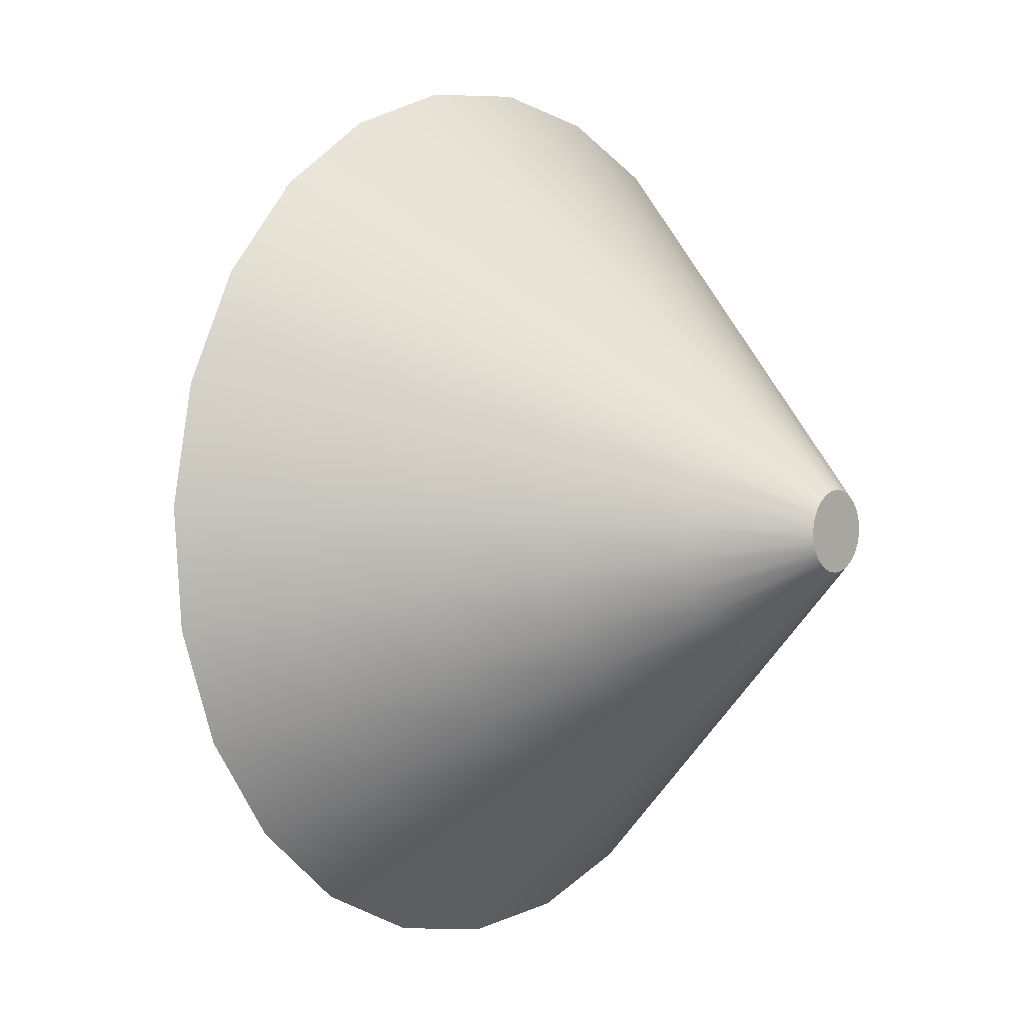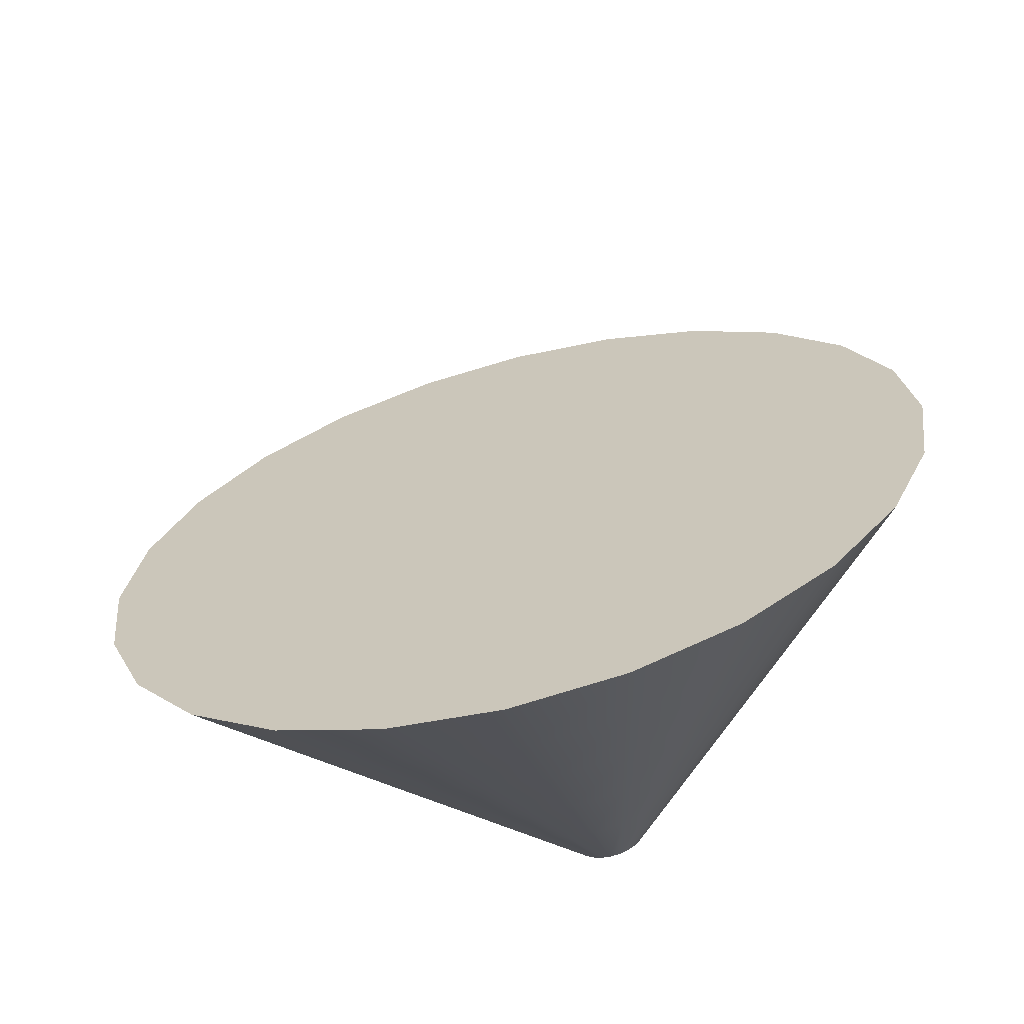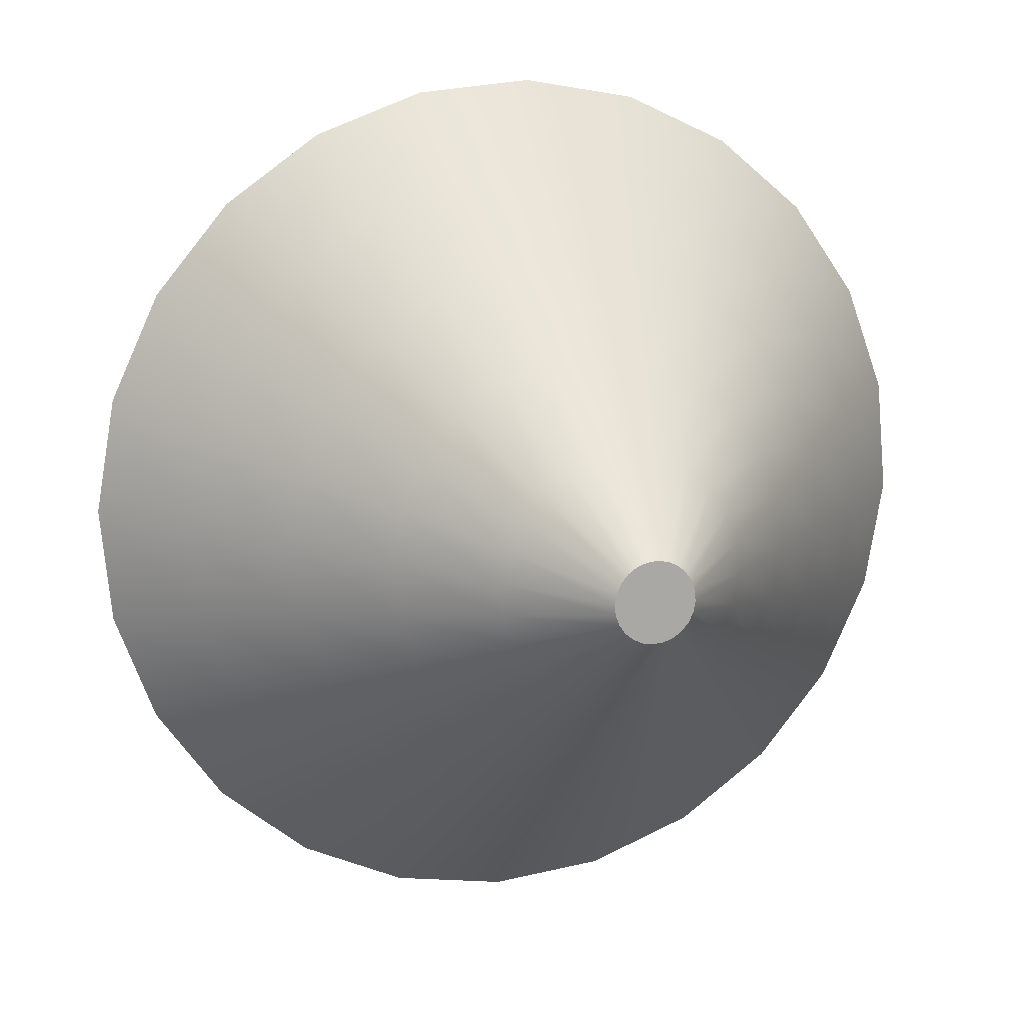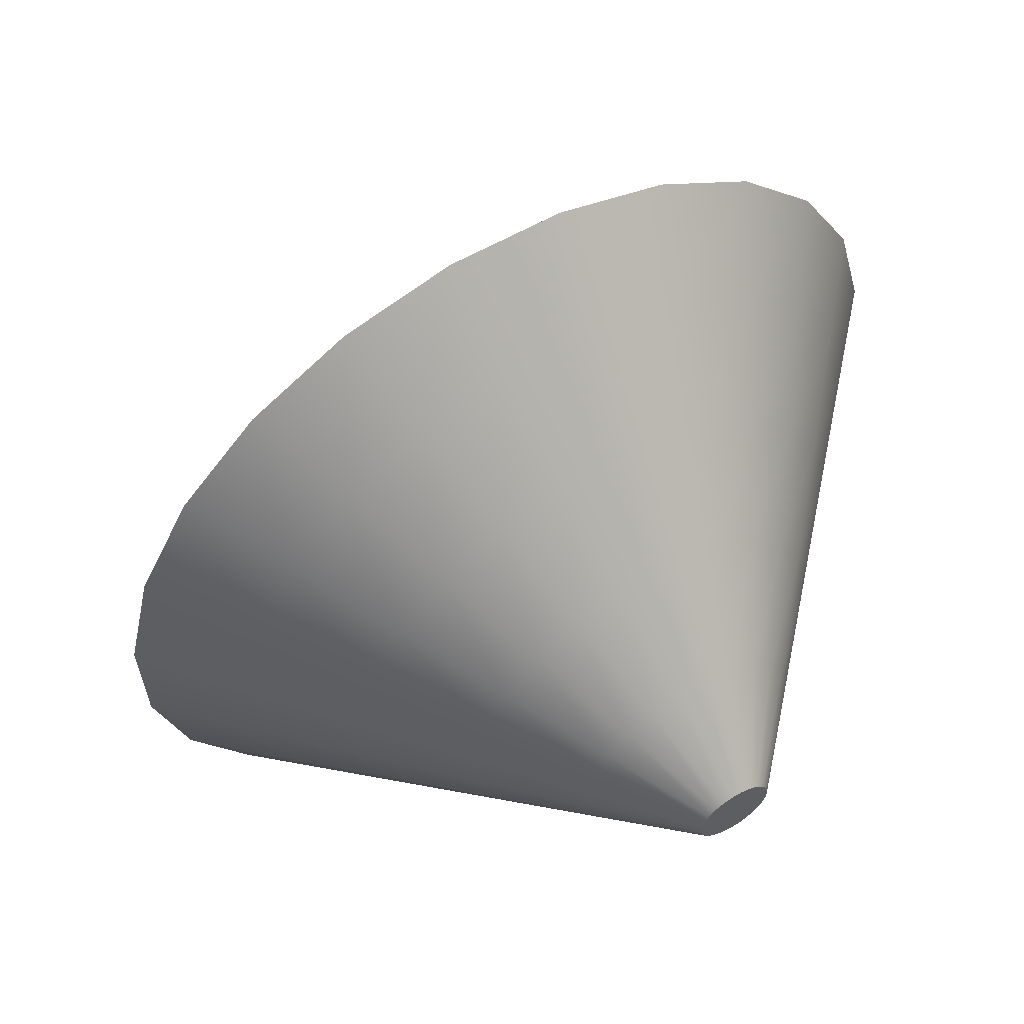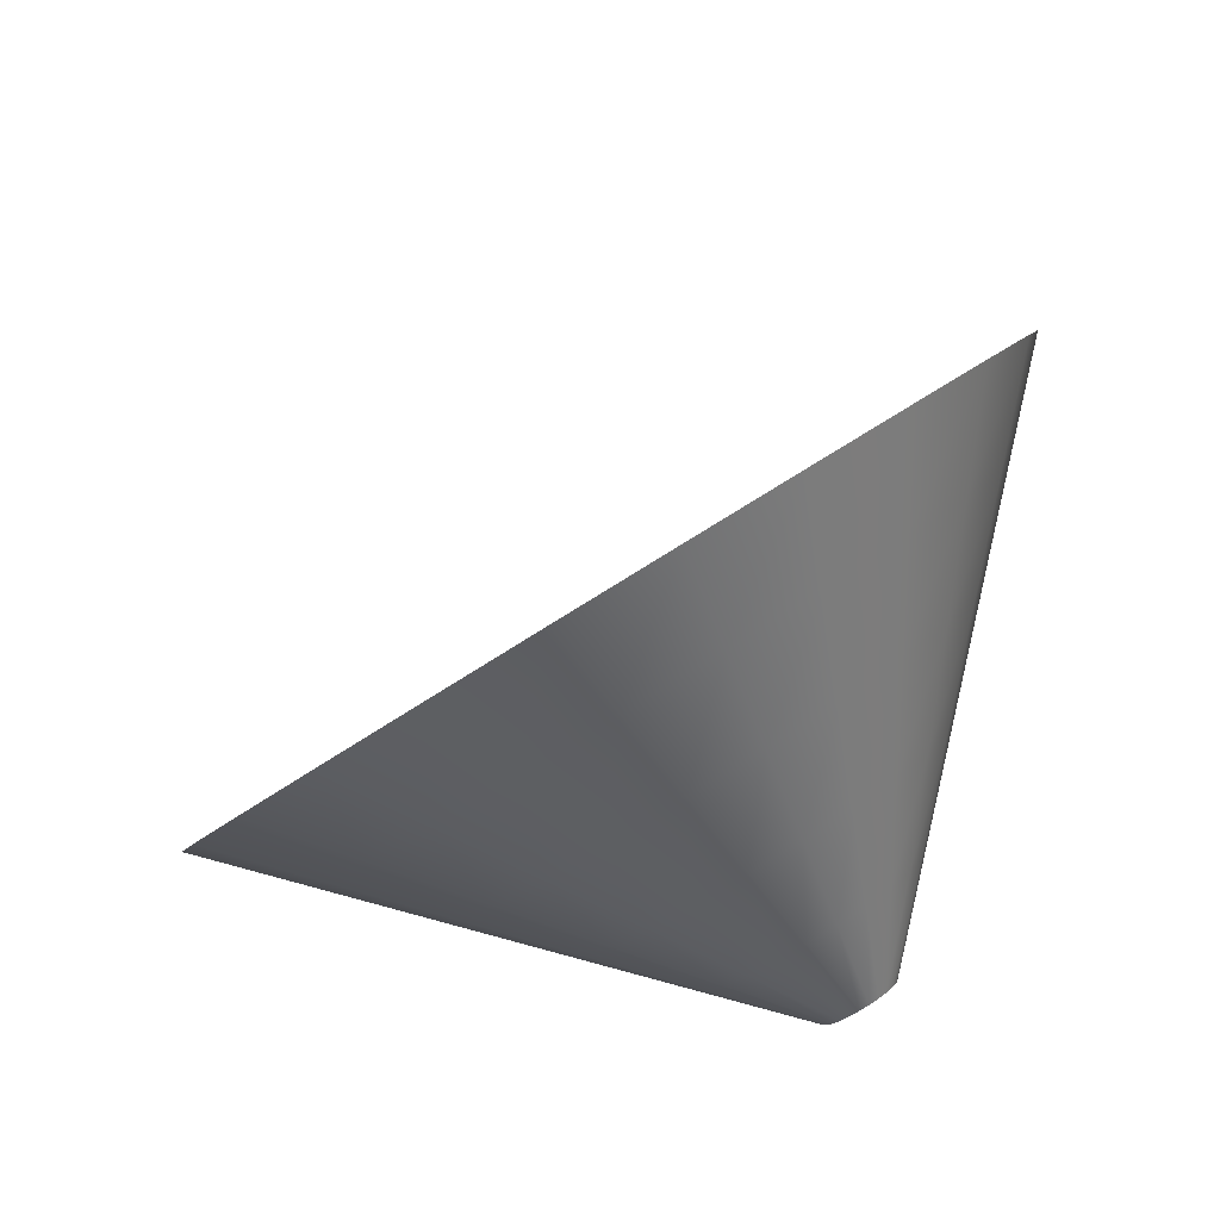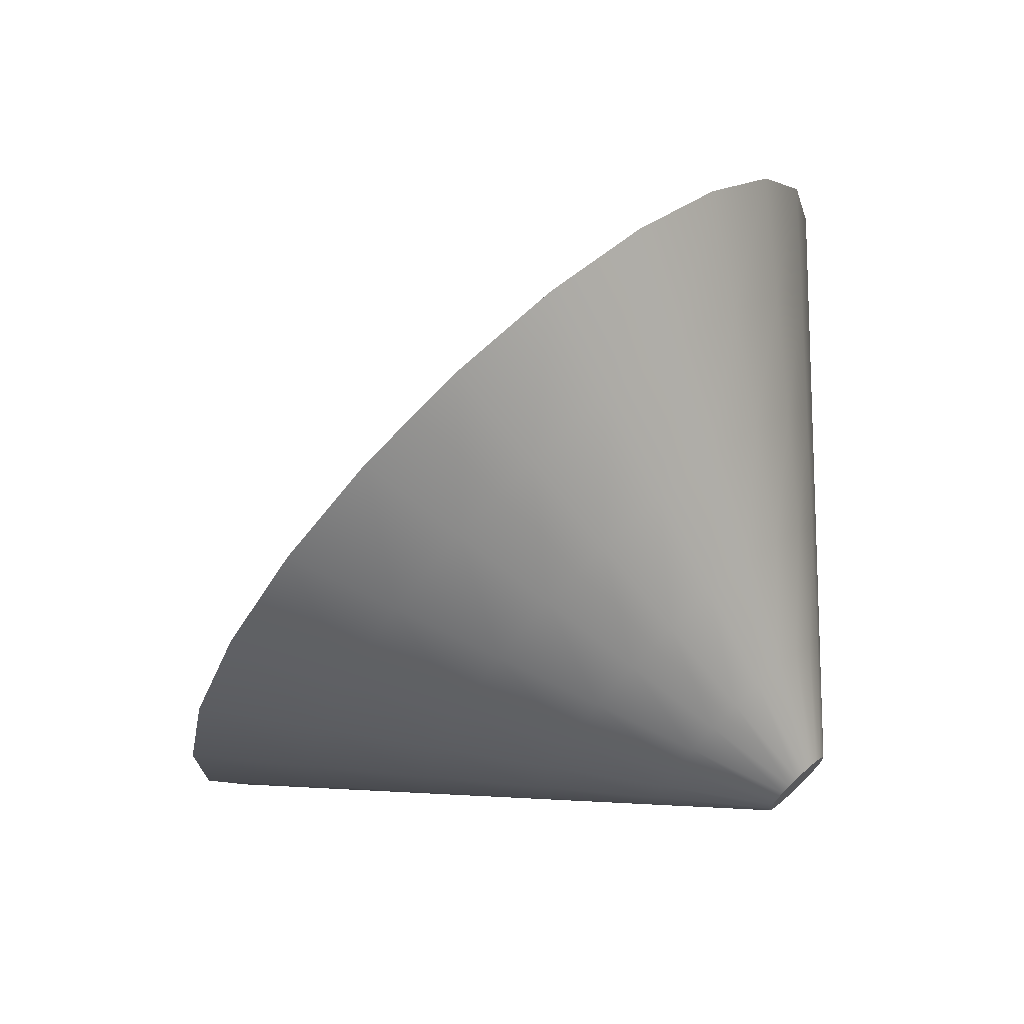
<metadata>
{"format":"obj","ext":"obj","renderer":"f3d","projection":"perspective","resolution":1024,"background":"white","views":[{"elev":79.2,"azim":83.6,"up":"+Y"},{"elev":65.2,"azim":136.9,"up":"+Z"},{"elev":-36.2,"azim":133.1,"up":"+Z"},{"elev":0.1,"azim":111.1,"up":"+Z"},{"elev":31.3,"azim":109.6,"up":"+Z"},{"elev":-26.0,"azim":62.8,"up":"+Z"}]}
</metadata>
<code>
v  87.74 -215 -273.6
v  83.97 -215.8 -275.6
v  83.6 -215 -275
v  84.59 -216.6 -276.1
v  85.43 -217.3 -276.4
v  86.43 -217.9 -276.6
v  87.51 -218.2 -276.5
v  88.62 -218.3 -276.2
v  89.66 -218.2 -275.8
v  90.57 -217.9 -275.2
v  91.28 -217.3 -274.5
v  91.76 -216.6 -273.7
v  91.96 -215.8 -272.9
v  91.88 -215 -272.2
v  91.51 -214.1 -271.6
v  90.88 -213.3 -271.1
v  90.04 -212.6 -270.7
v  89.05 -212.1 -270.6
v  87.96 -211.7 -270.7
v  86.86 -211.6 -270.9
v  85.82 -211.7 -271.4
v  84.91 -212.1 -272
v  84.19 -212.6 -272.7
v  83.72 -213.3 -273.5
v  83.51 -214.1 -274.2
v  73.84 -223.8 -272.7
v  72.71 -221.1 -270.8
v  75.76 -226.3 -274.3
v  78.33 -228.4 -275.3
v  81.39 -230 -275.7
v  84.72 -231.1 -275.5
v  88.1 -231.4 -274.7
v  91.29 -231.1 -273.3
v  94.08 -230 -271.5
v  96.28 -228.4 -269.3
v  97.74 -226.3 -267
v  98.36 -223.8 -264.6
v  98.09 -221.1 -262.3
v  96.97 -218.5 -260.4
v  95.05 -216 -258.9
v  92.48 -213.8 -257.9
v  89.42 -212.2 -257.4
v  86.09 -211.2 -257.6
v  82.71 -210.8 -258.5
v  79.52 -211.2 -259.8
v  76.73 -212.2 -261.6
v  74.53 -213.8 -263.8
v  73.07 -216 -266.2
v  72.45 -218.5 -268.5
v  63.72 -231.7 -269.9
v  61.83 -227.3 -266.6
v  66.93 -235.9 -272.4
v  71.24 -239.4 -274.1
v  76.35 -242.2 -274.8
v  81.92 -243.9 -274.5
v  87.58 -244.5 -273.1
v  92.92 -243.9 -270.8
v  97.59 -242.2 -267.8
v  101.3 -239.4 -264.1
v  103.7 -235.9 -260.2
v  104.8 -231.7 -256.2
v  104.3 -227.3 -252.5
v  102.4 -222.8 -249.2
v  99.22 -218.7 -246.6
v  94.91 -215.1 -245
v  89.79 -212.3 -244.3
v  84.22 -210.6 -244.6
v  78.57 -210 -246
v  73.22 -210.6 -248.3
v  68.55 -212.3 -251.3
v  64.87 -215.1 -254.9
v  62.42 -218.7 -258.9
v  61.39 -222.8 -262.8
v  53.59 -239.7 -267
v  50.94 -233.4 -262.4
v  58.09 -245.5 -270.6
v  64.14 -250.5 -273
v  71.31 -254.3 -273.9
v  79.13 -256.7 -273.4
v  87.06 -257.6 -271.5
v  94.55 -256.7 -268.3
v  101.1 -254.3 -264
v  106.3 -250.5 -259
v  109.7 -245.5 -253.5
v  111.2 -239.7 -247.9
v  110.5 -233.4 -242.6
v  107.9 -227.2 -238
v  103.4 -221.3 -234.4
v  97.34 -216.3 -232.1
v  90.16 -212.5 -231.1
v  82.35 -210.1 -231.6
v  74.42 -209.3 -233.5
v  66.92 -210.1 -236.7
v  60.37 -212.5 -241
v  55.2 -216.3 -246
v  51.78 -221.3 -251.6
v  50.32 -227.2 -257.1
v  43.47 -247.6 -264.1
v  40.06 -239.6 -258.2
v  49.26 -255.1 -268.7
v  57.04 -261.5 -271.8
v  66.27 -266.5 -273.1
v  76.33 -269.6 -272.4
v  86.54 -270.6 -270
v  96.18 -269.6 -265.8
v  104.6 -266.5 -260.3
v  111.3 -261.5 -253.8
v  115.7 -255.1 -246.7
v  117.5 -247.6 -239.5
v  116.8 -239.6 -232.7
v  113.3 -231.5 -226.8
v  107.5 -224 -222.2
v  99.77 -217.6 -219.2
v  90.54 -212.6 -217.9
v  80.48 -209.5 -218.5
v  70.27 -208.5 -221
v  60.63 -209.5 -225.1
v  52.19 -212.6 -230.6
v  45.54 -217.6 -237.2
v  41.13 -224 -244.3
v  39.26 -231.5 -251.4
v  33.34 -255.5 -261.2
v  29.17 -245.7 -254
v  40.43 -264.7 -266.9
v  49.94 -272.6 -270.6
v  61.23 -278.6 -272.2
v  73.54 -282.4 -271.4
v  86.02 -283.7 -268.4
v  97.81 -282.4 -263.4
v  108.1 -278.6 -256.6
v  116.3 -272.6 -248.6
v  121.7 -264.7 -239.9
v  123.9 -255.5 -231.2
v  123 -245.7 -222.9
v  118.8 -235.9 -215.7
v  111.7 -226.7 -210
v  102.2 -218.8 -206.3
v  90.91 -212.8 -204.7
v  78.6 -209 -205.5
v  66.13 -207.7 -208.5
v  54.33 -209 -213.5
v  44.01 -212.8 -220.3
v  35.88 -218.8 -228.3
v  30.48 -226.7 -237
v  28.2 -235.9 -245.7
v  76.07 -245.7 -238.4
g F10
f 1 2 3
f 1 4 2
f 1 5 4
f 1 6 5
f 1 7 6
f 1 8 7
f 1 9 8
f 1 10 9
f 1 11 10
f 1 12 11
f 1 13 12
f 1 14 13
f 1 15 14
f 1 16 15
f 1 17 16
f 1 18 17
f 1 19 18
f 1 20 19
f 1 21 20
f 1 22 21
f 1 23 22
f 1 24 23
f 1 25 24
f 1 3 25
f 3 26 27
f 3 2 26
f 2 28 26
f 2 4 28
f 4 29 28
f 4 5 29
f 5 30 29
f 5 6 30
f 6 31 30
f 6 7 31
f 7 32 31
f 7 8 32
f 8 33 32
f 8 9 33
f 9 34 33
f 9 10 34
f 10 35 34
f 10 11 35
f 11 36 35
f 11 12 36
f 12 37 36
f 12 13 37
f 13 38 37
f 13 14 38
f 14 39 38
f 14 15 39
f 15 40 39
f 15 16 40
f 16 41 40
f 16 17 41
f 17 42 41
f 17 18 42
f 18 43 42
f 18 19 43
f 19 44 43
f 19 20 44
f 20 45 44
f 20 21 45
f 21 46 45
f 21 22 46
f 22 47 46
f 22 23 47
f 23 48 47
f 23 24 48
f 24 49 48
f 24 25 49
f 25 27 49
f 25 3 27
f 27 50 51
f 27 26 50
f 26 52 50
f 26 28 52
f 28 53 52
f 28 29 53
f 29 54 53
f 29 30 54
f 30 55 54
f 30 31 55
f 31 56 55
f 31 32 56
f 32 57 56
f 32 33 57
f 33 58 57
f 33 34 58
f 34 59 58
f 34 35 59
f 35 60 59
f 35 36 60
f 36 61 60
f 36 37 61
f 37 62 61
f 37 38 62
f 38 63 62
f 38 39 63
f 39 64 63
f 39 40 64
f 40 65 64
f 40 41 65
f 41 66 65
f 41 42 66
f 42 67 66
f 42 43 67
f 43 68 67
f 43 44 68
f 44 69 68
f 44 45 69
f 45 70 69
f 45 46 70
f 46 71 70
f 46 47 71
f 47 72 71
f 47 48 72
f 48 73 72
f 48 49 73
f 49 51 73
f 49 27 51
f 51 74 75
f 51 50 74
f 50 76 74
f 50 52 76
f 52 77 76
f 52 53 77
f 53 78 77
f 53 54 78
f 54 79 78
f 54 55 79
f 55 80 79
f 55 56 80
f 56 81 80
f 56 57 81
f 57 82 81
f 57 58 82
f 58 83 82
f 58 59 83
f 59 84 83
f 59 60 84
f 60 85 84
f 60 61 85
f 61 86 85
f 61 62 86
f 62 87 86
f 62 63 87
f 63 88 87
f 63 64 88
f 64 89 88
f 64 65 89
f 65 90 89
f 65 66 90
f 66 91 90
f 66 67 91
f 67 92 91
f 67 68 92
f 68 93 92
f 68 69 93
f 69 94 93
f 69 70 94
f 70 95 94
f 70 71 95
f 71 96 95
f 71 72 96
f 72 97 96
f 72 73 97
f 73 75 97
f 73 51 75
f 75 98 99
f 75 74 98
f 74 100 98
f 74 76 100
f 76 101 100
f 76 77 101
f 77 102 101
f 77 78 102
f 78 103 102
f 78 79 103
f 79 104 103
f 79 80 104
f 80 105 104
f 80 81 105
f 81 106 105
f 81 82 106
f 82 107 106
f 82 83 107
f 83 108 107
f 83 84 108
f 84 109 108
f 84 85 109
f 85 110 109
f 85 86 110
f 86 111 110
f 86 87 111
f 87 112 111
f 87 88 112
f 88 113 112
f 88 89 113
f 89 114 113
f 89 90 114
f 90 115 114
f 90 91 115
f 91 116 115
f 91 92 116
f 92 117 116
f 92 93 117
f 93 118 117
f 93 94 118
f 94 119 118
f 94 95 119
f 95 120 119
f 95 96 120
f 96 121 120
f 96 97 121
f 97 99 121
f 97 75 99
f 99 122 123
f 99 98 122
f 98 124 122
f 98 100 124
f 100 125 124
f 100 101 125
f 101 126 125
f 101 102 126
f 102 127 126
f 102 103 127
f 103 128 127
f 103 104 128
f 104 129 128
f 104 105 129
f 105 130 129
f 105 106 130
f 106 131 130
f 106 107 131
f 107 132 131
f 107 108 132
f 108 133 132
f 108 109 133
f 109 134 133
f 109 110 134
f 110 135 134
f 110 111 135
f 111 136 135
f 111 112 136
f 112 137 136
f 112 113 137
f 113 138 137
f 113 114 138
f 114 139 138
f 114 115 139
f 115 140 139
f 115 116 140
f 116 141 140
f 116 117 141
f 117 142 141
f 117 118 142
f 118 143 142
f 118 119 143
f 119 144 143
f 119 120 144
f 120 145 144
f 120 121 145
f 121 123 145
f 121 99 123
f 146 123 122
f 146 122 124
f 146 124 125
f 146 125 126
f 146 126 127
f 146 127 128
f 146 128 129
f 146 129 130
f 146 130 131
f 146 131 132
f 146 132 133
f 146 133 134
f 146 134 135
f 146 135 136
f 146 136 137
f 146 137 138
f 146 138 139
f 146 139 140
f 146 140 141
f 146 141 142
f 146 142 143
f 146 143 144
f 146 144 145
f 146 145 123

</code>
